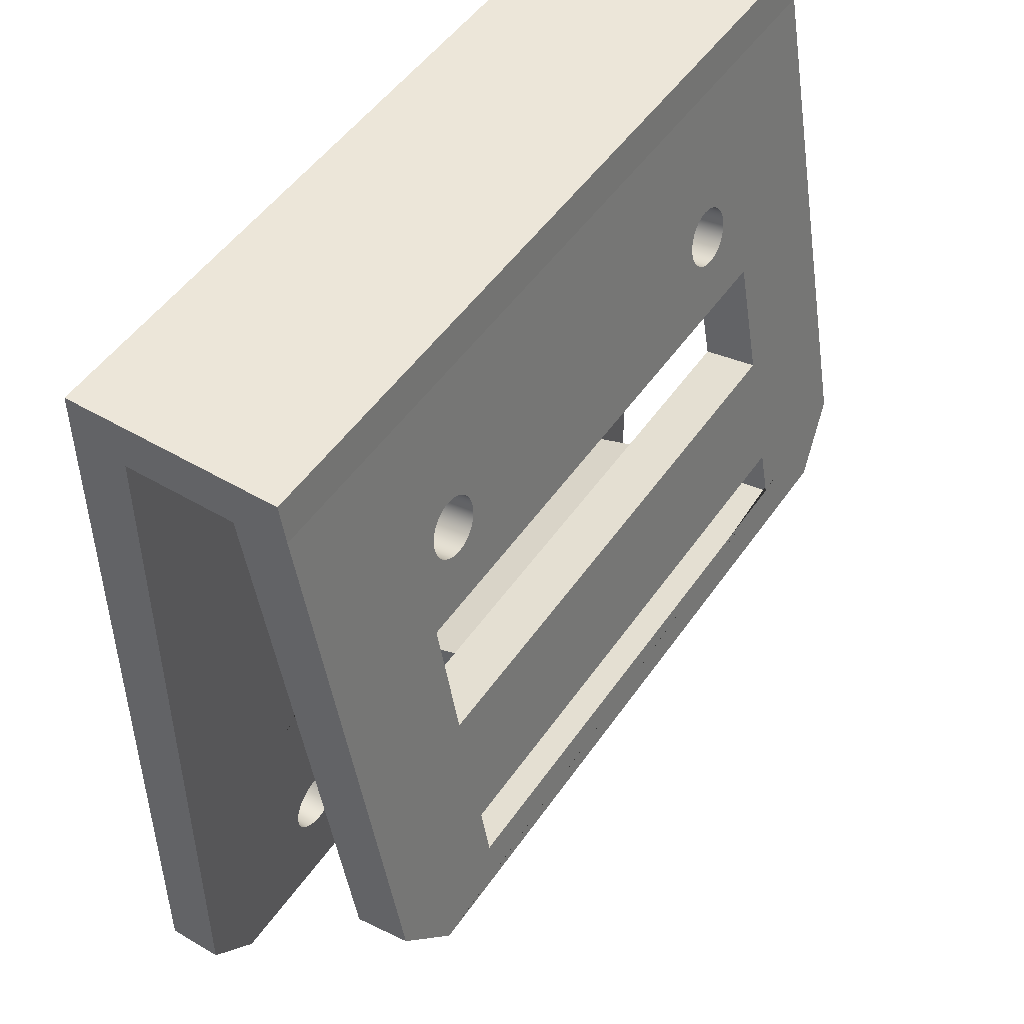
<metadata>
{"format":"obj","ext":"obj","renderer":"f3d","projection":"perspective","resolution":1024,"background":"white","views":[{"elev":49.3,"azim":-56.9,"up":"+Y"}]}
</metadata>
<code>
o Box001
v 38.81 48.02 14.11
v 53.37 43.6 14.11
v 48.37 38.6 14.11
v -7.39 48.02 14.11
v -21.53 43.6 14.11
v -7.536 48.57 14.11
v -16.53 38.6 14.11
v -7.15 47.51 14.11
v -6.825 47.04 14.11
v -6.425 46.64 14.11
v -5.961 46.32 14.11
v -5.447 46.08 14.11
v -4.9 45.93 14.11
v -4.336 45.88 14.11
v -3.771 45.93 14.11
v -1.135 48.57 14.11
v -1.086 49.13 14.11
v 32.5 49.13 14.11
v 32.55 48.57 14.11
v 32.7 48.02 14.11
v -1.282 48.02 14.11
v 32.94 47.51 14.11
v -1.521 47.51 14.11
v 33.26 47.04 14.11
v -1.846 47.04 14.11
v 33.66 46.64 14.11
v -2.247 46.64 14.11
v 34.13 46.32 14.11
v -2.711 46.32 14.11
v -3.224 46.08 14.11
v 34.64 46.08 14.11
v 35.19 45.93 14.11
v 35.75 45.88 14.11
v 36.32 45.93 14.11
v 36.86 46.08 14.11
v 37.38 46.32 14.11
v 37.84 46.64 14.11
v 38.24 47.04 14.11
v 38.57 47.51 14.11
v 38.95 48.57 14.11
v 39 49.13 14.11
v 38.95 49.7 14.11
v 38.81 50.24 14.11
v -1.135 49.7 14.11
v 32.55 49.7 14.11
v 32.7 50.24 14.11
v 15.58 75.48 14.11
v 32.94 50.76 14.11
v 18.18 75.71 14.11
v 33.26 51.22 14.11
v 33.66 51.62 14.11
v 20.71 76.38 14.11
v 34.13 51.95 14.11
v 23.08 77.49 14.11
v -1.846 51.22 14.11
v -2.247 51.62 14.11
v 12.97 75.71 14.11
v -1.521 50.76 14.11
v -1.282 50.24 14.11
v 34.64 52.18 14.11
v 35.19 52.33 14.11
v 25.22 78.99 14.11
v 35.75 52.38 14.11
v 36.32 52.33 14.11
v 27.07 80.84 14.11
v 36.86 52.18 14.11
v 28.57 82.98 14.11
v 37.38 51.95 14.11
v 37.84 51.62 14.11
v 29.67 85.35 14.11
v 30.35 87.87 14.11
v 38.24 51.22 14.11
v 30.58 90.48 14.11
v 53.37 118.6 14.11
v 38.57 50.76 14.11
v 30.35 93.08 14.11
v 29.67 95.61 14.11
v 28.57 97.98 14.11
v 27.07 100.1 14.11
v 25.22 102 14.11
v 23.08 103.5 14.11
v 20.71 104.6 14.11
v 18.18 105.2 14.11
v 15.58 105.5 14.11
v -21.53 118.6 14.11
v 12.97 105.2 14.11
v 10.45 104.6 14.11
v 8.078 103.5 14.11
v 5.936 102 14.11
v 4.087 100.1 14.11
v 2.587 97.98 14.11
v 1.482 95.61 14.11
v 0.8058 93.08 14.11
v 10.45 76.38 14.11
v -2.711 51.95 14.11
v 8.078 77.49 14.11
v -3.224 52.18 14.11
v -3.771 52.33 14.11
v 5.936 78.99 14.11
v -4.336 52.38 14.11
v -4.9 52.33 14.11
v 4.087 80.84 14.11
v -5.447 52.18 14.11
v 2.587 82.98 14.11
v 0.5779 90.48 14.11
v -5.961 51.95 14.11
v -6.425 51.62 14.11
v 1.482 85.35 14.11
v 0.8058 87.87 14.11
v -6.825 51.22 14.11
v -7.15 50.76 14.11
v -7.39 50.24 14.11
v -7.536 49.7 14.11
v -7.586 49.13 14.11
v -16.53 38.6 19.11
v -21.53 43.6 19.11
v -21.53 114.2 19.11
v -21.53 118.6 19.11
v 53.37 118.6 19.11
v 53.37 43.6 19.11
v 48.37 38.6 19.11
v -7.586 49.13 19.11
v -7.536 48.57 19.11
v -7.39 48.02 19.11
v -7.15 47.51 19.11
v -6.825 47.04 19.11
v -6.425 46.64 19.11
v -5.961 46.32 19.11
v -5.447 46.08 19.11
v -4.9 45.93 19.11
v -4.336 45.88 19.11
v -3.771 45.93 19.11
v -3.224 46.08 19.11
v -2.711 46.32 19.11
v -2.247 46.64 19.11
v -1.846 47.04 19.11
v -1.521 47.51 19.11
v -1.282 48.02 19.11
v -1.135 48.57 19.11
v -1.086 49.13 19.11
v 32.5 49.13 19.11
v 32.55 48.57 19.11
v 32.7 48.02 19.11
v 32.94 47.51 19.11
v 33.26 47.04 19.11
v 33.66 46.64 19.11
v 34.13 46.32 19.11
v 34.64 46.08 19.11
v 35.19 45.93 19.11
v 35.75 45.88 19.11
v 36.32 45.93 19.11
v 36.86 46.08 19.11
v 37.38 46.32 19.11
v 37.84 46.64 19.11
v 38.24 47.04 19.11
v 38.57 47.51 19.11
v 38.81 48.02 19.11
v 38.95 48.57 19.11
v 39 49.13 19.11
v 38.95 49.7 19.11
v 38.81 50.24 19.11
v 38.57 50.76 19.11
v 38.24 51.22 19.11
v 37.84 51.62 19.11
v 37.38 51.95 19.11
v 36.86 52.18 19.11
v 36.32 52.33 19.11
v 35.75 52.38 19.11
v 35.19 52.33 19.11
v 34.64 52.18 19.11
v 34.13 51.95 19.11
v 33.66 51.62 19.11
v 33.26 51.22 19.11
v 32.94 50.76 19.11
v 32.7 50.24 19.11
v 32.55 49.7 19.11
v -1.135 49.7 19.11
v -1.282 50.24 19.11
v -1.521 50.76 19.11
v -1.846 51.22 19.11
v -2.247 51.62 19.11
v 15.58 75.48 19.11
v 18.18 75.71 19.11
v 20.71 76.38 19.11
v 23.08 77.49 19.11
v 25.22 78.99 19.11
v 27.07 80.84 19.11
v 28.57 82.98 19.11
v 29.67 85.35 19.11
v 30.35 87.87 19.11
v 30.58 90.48 19.11
v 30.35 93.08 19.11
v 29.67 95.61 19.11
v 28.57 97.98 19.11
v 27.07 100.1 19.11
v 25.22 102 19.11
v 23.08 103.5 19.11
v 20.71 104.6 19.11
v 18.18 105.2 19.11
v 15.58 105.5 19.11
v 12.97 105.2 19.11
v 10.45 104.6 19.11
v 8.078 103.5 19.11
v 5.936 102 19.11
v 4.087 100.1 19.11
v 2.587 97.98 19.11
v 1.482 95.61 19.11
v 0.8058 93.08 19.11
v 0.5779 90.48 19.11
v 0.8058 87.87 19.11
v 1.482 85.35 19.11
v 2.587 82.98 19.11
v 4.087 80.84 19.11
v 5.936 78.99 19.11
v 8.078 77.49 19.11
v 10.45 76.38 19.11
v 12.97 75.71 19.11
v -2.711 51.95 19.11
v -3.224 52.18 19.11
v -3.771 52.33 19.11
v -4.336 52.38 19.11
v -4.9 52.33 19.11
v -5.447 52.18 19.11
v -5.961 51.95 19.11
v -6.425 51.62 19.11
v -6.825 51.22 19.11
v -7.15 50.76 19.11
v -7.39 50.24 19.11
v -7.536 49.7 19.11
v 40.92 63.2 19.11
v -9.081 63.2 19.11
v 53.37 114.2 19.11
v -21.53 114.2 29.11
v 53.37 114.2 29.11
v -9.081 75.62 35.91
v 40.92 75.62 35.91
v -21.53 115 34.04
v -7.087 100.6 31.51
v -7.046 100.1 31.59
v -6.924 99.65 31.67
v -6.725 99.23 31.74
v -1.728 100.1 31.59
v -1.687 100.6 31.51
v 33.02 100.6 31.51
v 33.07 100.1 31.59
v 33.19 99.65 31.67
v -1.85 99.65 31.67
v 33.39 99.23 31.74
v -2.049 99.23 31.74
v 33.66 98.85 31.81
v -2.319 98.85 31.81
v -2.651 98.52 31.87
v -3.037 98.25 31.91
v -3.463 98.06 31.95
v -3.918 97.94 31.97
v -4.387 97.9 31.98
v -1.728 101 31.43
v 33.07 101 31.43
v 33.19 101.5 31.35
v 33.39 101.9 31.27
v 33.66 102.3 31.21
v 33.99 102.6 31.15
v 34.37 102.9 31.1
v 34.8 103.1 31.07
v 35.26 103.2 31.05
v 35.72 103.2 31.04
v -1.85 101.5 31.35
v -2.049 101.9 31.27
v -2.319 102.3 31.21
v -2.651 102.6 31.15
v -7.046 101 31.43
v -6.924 101.5 31.35
v -6.725 101.9 31.27
v -6.455 102.3 31.21
v -6.122 102.6 31.15
v -5.737 102.9 31.1
v -5.31 103.1 31.07
v -4.856 103.2 31.05
v -4.387 103.2 31.04
v -3.918 103.2 31.05
v -3.463 103.1 31.07
v -3.037 102.9 31.1
v 36.19 103.2 31.05
v 36.65 103.1 31.07
v 37.07 102.9 31.1
v 37.46 102.6 31.15
v 37.79 102.3 31.21
v 38.06 101.9 31.27
v 38.26 101.5 31.35
v 38.38 101 31.43
v 38.42 100.6 31.51
v 38.38 100.1 31.59
v 38.26 99.65 31.67
v 38.06 99.23 31.74
v 37.79 98.85 31.81
v 37.46 98.52 31.87
v 40.92 65.49 37.69
v 53.37 66.95 37.43
v 48.37 61.65 38.37
v -16.53 61.65 38.37
v -9.081 65.49 37.69
v 40.92 70.04 36.89
v -21.53 66.95 37.43
v -9.081 70.04 36.89
v 40.92 81.78 34.82
v -9.081 81.78 34.82
v 40.92 93 32.84
v 37.07 98.25 31.91
v 36.65 98.06 31.95
v 36.19 97.94 31.97
v 35.72 97.9 31.98
v 35.26 97.94 31.97
v 34.8 98.06 31.95
v 34.37 98.25 31.91
v 33.99 98.52 31.87
v -4.856 97.94 31.97
v -9.081 93 32.84
v -5.31 98.06 31.95
v -5.737 98.25 31.91
v -6.122 98.52 31.87
v -6.455 98.85 31.81
v -21.53 67.82 42.36
v -7.087 101.4 36.44
v -7.046 101 36.52
v -6.924 100.5 36.6
v -6.725 100.1 36.67
v -6.455 99.72 36.74
v -6.122 99.39 36.8
v -5.737 99.12 36.84
v -5.31 98.93 36.88
v -4.856 98.81 36.9
v -4.387 98.77 36.91
v -3.918 98.81 36.9
v -3.463 98.93 36.88
v -3.037 99.12 36.84
v -2.651 99.39 36.8
v -2.319 99.72 36.74
v -2.049 100.1 36.67
v -1.85 100.5 36.6
v -1.728 101 36.52
v -1.687 101.4 36.44
v 33.02 101.4 36.44
v 33.07 101 36.52
v 33.19 100.5 36.6
v 33.39 100.1 36.67
v 33.66 99.72 36.74
v 33.99 99.39 36.8
v 34.37 99.12 36.84
v 34.8 98.93 36.88
v 35.26 98.81 36.9
v 35.72 98.77 36.91
v 36.19 98.81 36.9
v 36.65 98.93 36.88
v 37.07 99.12 36.84
v 37.46 99.39 36.8
v 37.79 99.72 36.74
v 38.06 100.1 36.67
v 38.26 100.5 36.6
v 38.38 101 36.52
v 38.42 101.4 36.44
v 38.38 101.9 36.36
v 38.26 102.3 36.28
v 38.06 102.8 36.2
v 37.79 103.1 36.14
v 37.46 103.5 36.08
v 37.07 103.7 36.03
v 36.65 103.9 36
v 36.19 104 35.98
v 35.72 104.1 35.97
v 35.26 104 35.98
v 34.8 103.9 36
v 34.37 103.7 36.03
v 33.99 103.5 36.08
v 33.66 103.1 36.14
v 33.39 102.8 36.2
v 33.19 102.3 36.28
v 33.07 101.9 36.36
v -1.728 101.9 36.36
v -1.85 102.3 36.28
v -2.049 102.8 36.2
v -2.319 103.1 36.14
v -2.651 103.5 36.08
v -3.037 103.7 36.03
v -3.463 103.9 36
v -3.918 104 35.98
v -4.387 104.1 35.97
v -4.856 104 35.98
v -5.31 103.9 36
v -5.737 103.7 36.03
v -6.122 103.5 36.08
v -6.455 103.1 36.14
v -6.725 102.8 36.2
v -6.924 102.3 36.28
v -7.046 101.9 36.36
v 53.37 67.82 42.36
v 48.37 62.52 43.29
v -16.53 62.52 43.29
v -9.081 66.36 42.62
v -9.081 70.91 41.82
v 40.92 70.91 41.82
v -9.081 82.65 39.75
v 40.92 82.65 39.75
v 40.92 66.36 42.62
v 40.92 93.87 37.77
v -9.081 93.87 37.77
v 53.37 118.6 29.11
v -21.53 118.6 29.11
v 53.37 115 34.04
v 53.37 118.6 33.48
v -21.53 118.6 33.48
v 30.91 73.46 36.29
v 30.91 69.73 19.11
v 30.91 68.7 19.11
v 30.91 68.05 19.11
v 30.91 67.2 19.11
v 30.91 77.46 35.58
v 30.91 76.85 35.69
v 30.91 74.5 36.1
v 30.91 75.62 35.91
v 30.91 71.46 19.11
v 30.91 71.21 19.11
v 26.01 77.46 35.58
v 0.9128 77.46 35.58
v 5.489 71.46 19.11
v 3.158 71.46 19.11
v 0.9128 71.46 19.11
v 30.6 71.46 19.11
v 28.25 71.46 19.11
v 25.9 71.46 19.11
v 23.87 71.46 19.11
v 7.512 71.46 19.11
v 21.53 73.46 36.29
v 0.9128 73.46 36.29
v 0.9128 67.2 19.11
v 0.9128 68.17 19.11
v 0.9128 68.87 19.11
v 0.9128 69.94 19.11
v 0.9128 75.62 35.91
f 118 119 74
f 74 85 118
f 121 120 157
f 149 148 121
f 115 125 116
f 115 126 125
f 115 127 126
f 115 128 127
f 115 129 128
f 115 130 129
f 115 131 130
f 132 131 115
f 133 132 115
f 121 148 115
f 115 148 133
f 133 148 147
f 134 133 147
f 135 134 147
f 146 135 147
f 146 136 135
f 146 145 136
f 136 145 137
f 121 157 156
f 121 156 155
f 121 155 154
f 121 154 153
f 121 153 152
f 121 152 151
f 121 151 150
f 121 150 149
f 145 144 137
f 137 144 138
f 144 143 138
f 143 139 138
f 142 139 143
f 141 139 142
f 140 139 141
f 140 141 177
f 141 176 177
f 176 175 177
f 175 178 177
f 179 178 175
f 179 175 174
f 179 174 173
f 159 158 120
f 160 159 120
f 161 160 120
f 230 161 120
f 230 162 161
f 230 163 162
f 230 164 163
f 117 116 231
f 231 435 436
f 231 436 437
f 231 437 426 425 216 215
f 231 215 214
f 231 214 213
f 117 231 213
f 117 213 212
f 117 212 211
f 117 211 210
f 117 210 209
f 117 209 208
f 117 208 207
f 117 207 206
f 117 206 205
f 117 205 204
f 117 204 203
f 117 203 202
f 117 202 201
f 200 117 201
f 232 117 200
f 232 200 199
f 232 199 198
f 232 198 197
f 232 197 196
f 232 196 195
f 232 195 194
f 232 194 193
f 230 232 193
f 230 414 415 434 435 231
f 230 413 414
f 184 183 429 428
f 185 184 428 427
f 186 185 427 420 421 230
f 187 186 230
f 188 187 230
f 189 188 230
f 190 189 230
f 191 190 230
f 192 191 230
f 193 192 230
f 120 232 230
f 165 164 230
f 166 165 230
f 167 166 230
f 168 167 230
f 169 168 230
f 170 169 230
f 171 170 230
f 172 171 230
f 181 172 230
f 180 173 172
f 180 179 173
f 181 180 172
f 218 181 230
f 219 218 230
f 220 219 230
f 221 220 230
f 222 221 230
f 222 230 231
f 223 222 231
f 224 223 231
f 225 224 231
f 226 225 231
f 227 226 231
f 228 227 231
f 229 228 231
f 116 124 123
f 231 116 123
f 231 123 122
f 229 231 122
f 118 233 407
f 233 118 117
f 118 407 406
f 406 119 118
f 125 124 116
f 157 120 158
f 117 234 233
f 234 117 232
f 119 406 234
f 234 232 119
f 233 238 239
f 233 239 240
f 233 240 241
f 242 243 244
f 245 242 244
f 245 246 242
f 242 246 247
f 247 246 248
f 249 247 248
f 250 249 248
f 250 251 249
f 250 252 251
f 253 252 250
f 253 250 254
f 250 255 254
f 256 255 250
f 257 244 243
f 257 258 244
f 257 259 258
f 257 260 259
f 257 261 260
f 257 262 261
f 257 263 262
f 257 264 263
f 257 265 264
f 266 265 257
f 266 257 267
f 266 267 268
f 266 268 269
f 266 269 270
f 271 238 233
f 272 271 233
f 273 272 233
f 274 273 233
f 275 274 233
f 276 275 233
f 277 276 233
f 278 277 233
f 279 278 233
f 280 279 233
f 281 280 233
f 234 266 233
f 266 281 233
f 266 282 281
f 266 270 282
f 283 266 234
f 284 283 234
f 285 284 234
f 286 285 234
f 287 286 234
f 288 287 234
f 289 288 234
f 290 289 234
f 291 290 234
f 292 291 234
f 293 292 234
f 294 293 234
f 295 294 234
f 296 295 234
f 297 298 299
f 299 300 301
f 299 301 297
f 302 298 297
f 236 298 302
f 303 301 300
f 304 303 235
f 304 301 303
f 236 418 419
f 302 304 432 411 418 236
f 305 298 236
f 236 419 417
f 236 417 416 422 306 305
f 307 298 305
f 234 298 307
f 296 234 307
f 308 296 307
f 309 308 307
f 310 309 307
f 311 310 307
f 312 311 307
f 313 312 307
f 314 313 307
f 315 314 307
f 256 315 307
f 256 250 315
f 316 256 307
f 316 307 317
f 318 316 317
f 319 318 317
f 320 319 317
f 321 320 317
f 241 321 317
f 233 241 317
f 317 306 235
f 303 317 235
f 233 317 303
f 299 298 395 396
f 395 403 397 396
f 409 410 237 408
f 406 407 410 409
f 234 406 409 408
f 233 237 410 407
f 422 423 438 235 306
f 415 414 413 412 421 420 416 417 419 418 411
f 420 427 428 429 430 431 424 425 426 423 422 416
f 421 412 230
f 438 433 432 304 235
f 430 429 183 182
f 424 431 182 217
f 433 438 423 426 437 436 435 434
f 425 424 217 216
f 431 430 182
f 434 415 411 432 433
f 412 413 230
f 1 2 3
f 4 5 6
f 7 5 4
f 7 4 8
f 7 8 9
f 7 9 10
f 7 10 11
f 7 11 12
f 7 12 13
f 14 7 13
f 15 7 14
f 16 17 18
f 19 16 18
f 19 20 16
f 16 20 21
f 21 20 22
f 23 21 22
f 24 23 22
f 24 25 23
f 26 25 24
f 26 27 25
f 28 27 26
f 29 27 28
f 29 28 30
f 28 31 30
f 7 15 30
f 31 7 30
f 3 7 31
f 3 31 32
f 3 32 33
f 3 33 34
f 3 34 35
f 3 35 36
f 3 36 37
f 3 37 38
f 3 38 39
f 3 39 1
f 2 1 40
f 41 2 40
f 42 2 41
f 43 2 42
f 44 18 17
f 44 45 18
f 44 46 45
f 47 48 46
f 49 50 48
f 49 51 50
f 52 53 51
f 52 54 53
f 55 56 57
f 58 55 57
f 59 58 47
f 46 59 47
f 49 48 47
f 46 44 59
f 51 49 52
f 60 53 54
f 61 60 54
f 62 61 54
f 62 63 61
f 62 64 63
f 62 65 64
f 64 65 66
f 66 65 67
f 68 66 67
f 68 67 69
f 67 70 69
f 69 70 2
f 70 71 2
f 69 2 72
f 71 73 74
f 72 2 75
f 76 74 73
f 2 43 75
f 74 2 71
f 74 76 77
f 74 77 78
f 74 78 79
f 74 79 80
f 74 80 81
f 74 81 82
f 83 74 82
f 84 74 83
f 85 74 84
f 85 84 86
f 85 86 87
f 85 87 88
f 85 88 89
f 85 89 90
f 85 90 91
f 85 91 92
f 85 92 93
f 57 47 58
f 94 57 56
f 95 94 56
f 95 96 94
f 95 97 96
f 96 97 98
f 99 96 98
f 100 99 98
f 100 101 99
f 101 102 99
f 103 102 101
f 103 104 102
f 85 93 105
f 106 104 103
f 107 104 106
f 108 104 107
f 108 107 5
f 108 5 109
f 109 85 105
f 5 85 109
f 5 107 110
f 5 110 111
f 5 111 112
f 5 112 113
f 5 113 114
f 5 114 6
f 5 7 115
f 115 116 5
f 117 118 85
f 117 85 5
f 117 5 116
f 120 2 74
f 74 119 120
f 2 121 3
f 121 2 120
f 121 115 7
f 7 3 121
f 6 122 123
f 122 6 114
f 4 123 124
f 123 4 6
f 8 124 125
f 124 8 4
f 8 125 126
f 126 9 8
f 9 126 127
f 127 10 9
f 10 127 128
f 128 11 10
f 11 128 129
f 129 12 11
f 12 129 130
f 130 13 12
f 13 130 131
f 131 14 13
f 15 131 132
f 131 15 14
f 30 132 133
f 132 30 15
f 29 133 134
f 133 29 30
f 27 134 135
f 134 27 29
f 25 135 136
f 135 25 27
f 23 136 137
f 136 23 25
f 23 137 138
f 138 21 23
f 21 138 139
f 139 16 21
f 16 139 140
f 140 17 16
f 19 141 142
f 141 19 18
f 20 142 143
f 142 20 19
f 22 143 144
f 143 22 20
f 22 144 145
f 145 24 22
f 24 145 146
f 146 26 24
f 26 146 147
f 147 28 26
f 28 147 148
f 148 31 28
f 31 148 149
f 149 32 31
f 32 149 150
f 150 33 32
f 34 150 151
f 150 34 33
f 35 151 152
f 151 35 34
f 36 152 153
f 152 36 35
f 37 153 154
f 153 37 36
f 38 154 155
f 154 38 37
f 39 155 156
f 155 39 38
f 39 156 157
f 157 1 39
f 1 157 158
f 158 40 1
f 40 158 159
f 159 41 40
f 41 159 160
f 160 42 41
f 42 160 161
f 161 43 42
f 43 161 162
f 162 75 43
f 72 162 163
f 162 72 75
f 69 163 164
f 163 69 72
f 68 164 165
f 164 68 69
f 66 165 166
f 165 66 68
f 66 166 167
f 167 64 66
f 64 167 168
f 168 63 64
f 63 168 169
f 169 61 63
f 61 169 170
f 170 60 61
f 60 170 171
f 171 53 60
f 53 171 172
f 172 51 53
f 50 172 173
f 172 50 51
f 48 173 174
f 173 48 50
f 46 174 175
f 174 46 48
f 46 175 176
f 176 45 46
f 45 176 141
f 141 18 45
f 17 140 177
f 177 44 17
f 44 177 178
f 178 59 44
f 59 178 179
f 179 58 59
f 55 179 180
f 179 55 58
f 56 180 181
f 180 56 55
f 47 182 183
f 183 49 47
f 49 183 184
f 184 52 49
f 52 184 185
f 185 54 52
f 62 185 186
f 185 62 54
f 62 186 187
f 187 65 62
f 67 187 188
f 187 67 65
f 67 188 189
f 189 70 67
f 70 189 190
f 190 71 70
f 71 190 191
f 191 73 71
f 73 191 192
f 192 76 73
f 76 192 193
f 193 77 76
f 78 193 194
f 193 78 77
f 79 194 195
f 194 79 78
f 80 195 196
f 195 80 79
f 81 196 197
f 196 81 80
f 82 197 198
f 197 82 81
f 83 198 199
f 198 83 82
f 84 199 200
f 199 84 83
f 84 200 201
f 201 86 84
f 86 201 202
f 202 87 86
f 87 202 203
f 203 88 87
f 88 203 204
f 204 89 88
f 89 204 205
f 205 90 89
f 90 205 206
f 206 91 90
f 91 206 207
f 207 92 91
f 93 207 208
f 207 93 92
f 105 208 209
f 208 105 93
f 109 209 210
f 209 109 105
f 108 210 211
f 210 108 109
f 104 211 212
f 211 104 108
f 104 212 213
f 213 102 104
f 99 213 214
f 213 99 102
f 96 214 215
f 214 96 99
f 96 215 216
f 216 94 96
f 57 216 217
f 216 57 94
f 47 217 182
f 217 47 57
f 95 181 218
f 181 95 56
f 97 218 219
f 218 97 95
f 97 219 220
f 220 98 97
f 98 220 221
f 221 100 98
f 100 221 222
f 222 101 100
f 101 222 223
f 223 103 101
f 103 223 224
f 224 106 103
f 106 224 225
f 225 107 106
f 110 225 226
f 225 110 107
f 111 226 227
f 226 111 110
f 112 227 228
f 227 112 111
f 112 228 229
f 229 113 112
f 113 229 122
f 122 114 113
f 119 232 120
f 322 237 233
f 233 303 322
f 238 323 324
f 324 239 238
f 239 324 325
f 325 240 239
f 240 325 326
f 326 241 240
f 241 326 327
f 327 321 241
f 321 327 328
f 328 320 321
f 320 328 329
f 329 319 320
f 319 329 330
f 330 318 319
f 318 330 331
f 331 316 318
f 316 331 332
f 332 256 316
f 255 332 333
f 332 255 256
f 254 333 334
f 333 254 255
f 253 334 335
f 334 253 254
f 252 335 336
f 335 252 253
f 251 336 337
f 336 251 252
f 249 337 338
f 337 249 251
f 247 338 339
f 338 247 249
f 242 339 340
f 339 242 247
f 243 340 341
f 340 243 242
f 244 342 343
f 343 245 244
f 245 343 344
f 344 246 245
f 246 344 345
f 345 248 246
f 248 345 346
f 346 250 248
f 250 346 347
f 347 315 250
f 315 347 348
f 348 314 315
f 314 348 349
f 349 313 314
f 313 349 350
f 350 312 313
f 312 350 351
f 351 311 312
f 310 351 352
f 351 310 311
f 309 352 353
f 352 309 310
f 308 353 354
f 353 308 309
f 296 354 355
f 354 296 308
f 295 355 356
f 355 295 296
f 294 356 357
f 356 294 295
f 293 357 358
f 357 293 294
f 292 358 359
f 358 292 293
f 291 359 360
f 359 291 292
f 290 360 361
f 360 290 291
f 289 361 362
f 361 289 290
f 288 362 363
f 362 288 289
f 287 363 364
f 363 287 288
f 286 364 365
f 364 286 287
f 285 365 366
f 365 285 286
f 284 366 367
f 366 284 285
f 283 367 368
f 367 283 284
f 266 368 369
f 368 266 283
f 266 369 370
f 370 265 266
f 265 370 371
f 371 264 265
f 264 371 372
f 372 263 264
f 263 372 373
f 373 262 263
f 262 373 374
f 374 261 262
f 261 374 375
f 375 260 261
f 260 375 376
f 376 259 260
f 259 376 377
f 377 258 259
f 258 377 342
f 342 244 258
f 257 341 378
f 341 257 243
f 267 378 379
f 378 267 257
f 268 379 380
f 379 268 267
f 269 380 381
f 380 269 268
f 270 381 382
f 381 270 269
f 282 382 383
f 382 282 270
f 281 383 384
f 383 281 282
f 280 384 385
f 384 280 281
f 279 385 386
f 385 279 280
f 279 386 387
f 387 278 279
f 278 387 388
f 388 277 278
f 277 388 389
f 389 276 277
f 276 389 390
f 390 275 276
f 275 390 391
f 391 274 275
f 274 391 392
f 392 273 274
f 273 392 393
f 393 272 273
f 272 393 394
f 394 271 272
f 271 394 323
f 323 238 271
f 234 395 298
f 395 234 408
f 299 397 300
f 397 299 396
f 322 300 397
f 300 322 303
f 397 398 399
f 400 401 399
f 402 401 400
f 403 398 397
f 400 403 395
f 402 400 395
f 404 402 395
f 404 395 408
f 237 323 394
f 237 394 393
f 237 393 392
f 237 392 391
f 237 391 390
f 237 390 389
f 237 389 388
f 237 388 387
f 386 237 387
f 408 237 386
f 377 341 342
f 377 378 341
f 377 379 378
f 377 376 379
f 379 376 380
f 380 376 375
f 381 380 375
f 374 381 375
f 374 373 381
f 373 382 381
f 372 382 373
f 383 382 372
f 383 372 384
f 372 408 384
f 408 385 384
f 408 386 385
f 408 372 371
f 408 371 370
f 408 370 369
f 408 369 368
f 408 368 367
f 408 367 366
f 408 366 365
f 408 365 364
f 408 364 363
f 408 363 362
f 408 362 361
f 360 408 361
f 404 408 360
f 404 360 359
f 404 359 358
f 404 358 357
f 404 357 356
f 404 356 355
f 404 355 354
f 404 354 353
f 404 353 352
f 351 404 352
f 405 404 351
f 340 342 341
f 340 343 342
f 340 344 343
f 340 339 344
f 344 339 345
f 345 339 338
f 346 345 338
f 337 346 338
f 337 336 346
f 336 347 346
f 348 347 336
f 348 336 349
f 336 350 349
f 351 350 336
f 405 351 336
f 405 336 335
f 405 335 334
f 405 334 333
f 405 333 332
f 405 332 331
f 405 331 330
f 405 330 329
f 405 329 328
f 405 328 327
f 324 323 237
f 405 324 237
f 405 325 324
f 405 326 325
f 405 327 326
f 401 405 237
f 399 401 237
f 397 399 237
f 397 237 322
f 306 401 402
f 402 305 306
f 307 402 404
f 402 307 305
f 317 405 401
f 401 306 317
f 317 404 405
f 404 317 307
f 301 398 403
f 403 297 301
f 302 403 400
f 403 302 297
f 304 399 398
f 398 301 304
f 304 400 399
f 400 304 302

</code>
